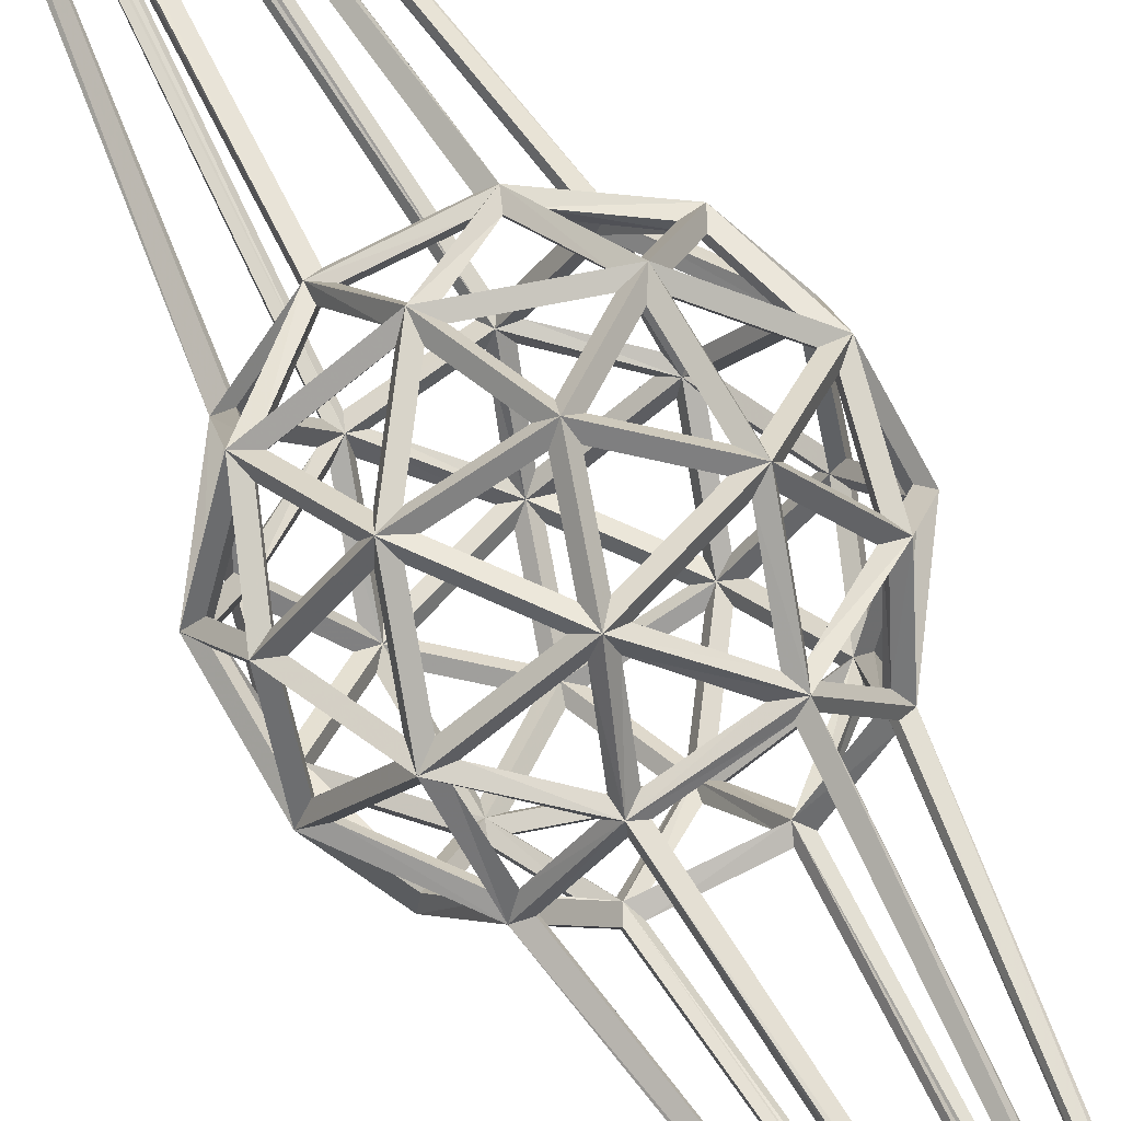
<metadata>
{"format":"obj","ext":"obj","renderer":"f3d","projection":"perspective","resolution":1024,"background":"white","views":[{"elev":69.2,"azim":150.7,"up":"+Y"}]}
</metadata>
<code>
o Esfera_icosaédrica.001_Esfera_icosaédrica.000
v 0 -0.1437 0
v 0 -0.1573 0
v 0.104 -0.06426 0.07554
v 0.1138 -0.07035 0.0827
v -0.03847 -0.06225 0.1247
v -0.04472 -0.07236 0.1313
v -0.1285 -0.06426 0
v -0.1407 -0.07035 0
v -0.03847 -0.06225 -0.1247
v -0.04472 -0.07236 -0.1313
v 0.104 -0.06426 -0.07554
v 0.1138 -0.07035 -0.0827
v 0.03847 0.06225 0.1247
v 0.04472 0.07236 0.1313
v -0.104 0.06426 0.07554
v -0.1138 0.07035 0.0827
v -0.104 0.06426 -0.07554
v -0.1138 0.07035 -0.0827
v 0.03847 0.06225 -0.1247
v 0.04472 0.07236 -0.1313
v 0.1285 0.06426 0
v 0.1407 0.07035 0
v 0 0.1437 0
v 0 0.1573 0
v -0.02334 -0.1222 0.07185
v -0.02555 -0.1338 0.07865
v 0.06112 -0.1222 0.0444
v 0.0669 -0.1338 0.04861
v 0.03702 -0.07383 0.1183
v 0.0421 -0.08442 0.1252
v 0.1222 -0.07555 0
v 0.1338 -0.0827 0
v 0.06112 -0.1222 -0.0444
v 0.0669 -0.1338 -0.04861
v -0.07554 -0.1222 0
v -0.0827 -0.1338 0
v -0.09889 -0.07555 0.07185
v -0.1083 -0.0827 0.07865
v -0.02334 -0.1222 -0.07185
v -0.02555 -0.1338 -0.07865
v -0.09889 -0.07555 -0.07185
v -0.1083 -0.0827 -0.07865
v 0.03702 -0.07383 -0.1183
v 0.0421 -0.08442 -0.1252
v 0.1367 0 0.0444
v 0.1496 0 0.04861
v 0.1367 0 -0.0444
v 0.1496 0 -0.04861
v 0 0 0.7457
v 0 0 0.7593
v 0.08259 -9.9e-05 0.1183
v 0.09433 9.9e-05 0.1252
v -0.1367 0 0.0444
v -0.1496 0 0.04861
v -0.08259 9.9e-05 0.1183
v -0.09433 -9.9e-05 0.1252
v -0.08259 9.9e-05 -0.1183
v -0.09433 -9.9e-05 -0.1252
v -0.1367 0 -0.0444
v -0.1496 0 -0.04861
v 0.08259 -9.9e-05 -0.1183
v 0.09433 9.9e-05 -0.1252
v 0 0 -0.7457
v 0 0 -0.7593
v 0.09889 0.07555 0.07185
v 0.1083 0.0827 0.07865
v -0.03702 0.07383 0.1183
v -0.0421 0.08442 0.1252
v -0.1222 0.07555 0
v -0.1338 0.0827 0
v -0.03702 0.07383 -0.1183
v -0.0421 0.08442 -0.1252
v 0.09889 0.07555 -0.07185
v 0.1083 0.0827 -0.07865
v 0.02334 0.1222 0.07185
v 0.02555 0.1338 0.07865
v 0.07554 0.1222 0
v 0.0827 0.1338 0
v -0.06112 0.1222 0.0444
v -0.0669 0.1338 0.04861
v -0.06112 0.1222 -0.0444
v -0.0669 0.1338 -0.04861
v 0.02334 0.1222 -0.07185
v 0.02555 0.1338 -0.07865
v 0.003508 -0.1465 0.0108
v 0.04975 -0.1303 0.04439
v -0.01415 -0.1303 0.06515
v 0.1066 -0.07374 0.06921
v 0.07419 -0.1176 0.04565
v 0.1204 -0.08227 0.01206
v -0.009183 -0.1465 0.006672
v -0.02685 -0.1303 0.06103
v -0.06634 -0.1303 0.006672
v -0.009183 -0.1465 -0.006672
v -0.06634 -0.1303 -0.006672
v -0.02685 -0.1303 -0.06103
v 0.003508 -0.1465 -0.0108
v -0.01415 -0.1303 -0.06515
v 0.04975 -0.1303 -0.04439
v 0.1136 -0.06239 0.06921
v 0.1274 -0.07092 0.01206
v 0.1384 -0.01376 0.04565
v -0.03443 -0.06756 0.1343
v 0.03234 -0.07728 0.1291
v -0.000209 -0.01218 0.648
v -0.1326 -0.06238 0.0108
v -0.1102 -0.07092 0.06515
v -0.1388 -0.01376 0.04439
v -0.05125 -0.06239 -0.1228
v -0.09602 -0.07092 -0.08466
v -0.0851 -0.01376 -0.1183
v 0.1009 -0.06239 -0.08668
v 0.05085 -0.07092 -0.1175
v 0.08617 -0.01376 -0.1175
v 0.1101 -0.05537 0.08001
v 0.1348 -0.006749 0.05645
v 0.09536 -0.006749 0.1108
v -0.04502 -0.06101 0.1343
v -0.0108 -0.005634 0.648
v -0.08358 -0.005634 0.1291
v -0.1361 -0.05537 0
v -0.1423 -0.006749 0.03359
v -0.1423 -0.006749 -0.03359
v -0.04502 -0.06101 -0.1343
v -0.08358 -0.005634 -0.1291
v -0.0108 -0.005634 -0.648
v 0.1101 -0.05537 -0.08001
v 0.09536 -0.006749 -0.1108
v 0.1348 -0.006749 -0.05645
v 0.04557 0.07374 0.1187
v 0.09034 0.08227 0.08054
v 0.03318 0.1176 0.08054
v -0.09877 0.07374 0.08001
v -0.04868 0.08227 0.1108
v -0.06634 0.1176 0.05645
v -0.1066 0.07374 -0.06921
v -0.1204 0.08227 -0.01206
v -0.07419 0.1176 -0.04565
v 0.03288 0.07374 -0.1228
v -0.02575 0.08227 -0.1183
v 0.02049 0.1176 -0.08466
v 0.1269 0.07373 -0.006672
v 0.1045 0.08227 -0.06103
v 0.08685 0.1176 -0.006672
v 0.06634 0.1303 -0.006672
v 0.02685 0.1303 -0.06103
v 0.009183 0.1465 -0.006672
v 0.07657 0.1239 -0.01271
v 0.09482 0.08738 -0.06889
v 0.03575 0.1239 -0.06889
v 0.09034 0.08227 -0.08054
v 0.04557 0.07374 -0.1187
v 0.03318 0.1176 -0.08054
v 0.01415 0.1303 -0.06515
v -0.04975 0.1303 -0.04439
v -0.003508 0.1465 -0.0108
v 0.01157 0.1239 -0.07675
v -0.03622 0.08738 -0.1115
v -0.05447 0.1239 -0.05529
v -0.04868 0.08227 -0.1108
v -0.09877 0.07374 -0.08001
v -0.06634 0.1176 -0.05645
v -0.05759 0.1303 -0.03359
v -0.05759 0.1303 0.03359
v -0.01135 0.1465 0
v -0.06942 0.1239 -0.03472
v -0.1172 0.08738 0
v -0.06942 0.1239 0.03472
v -0.1204 0.08227 0.01206
v -0.1066 0.07374 0.06921
v -0.07419 0.1176 0.04565
v -0.04975 0.1303 0.04439
v 0.01415 0.1303 0.06515
v -0.003508 0.1465 0.0108
v -0.05447 0.1239 0.05529
v -0.03622 0.08738 0.1115
v 0.01157 0.1239 0.07675
v -0.02575 0.08227 0.1183
v 0.03288 0.07374 0.1228
v 0.02049 0.1176 0.08466
v 0.02685 0.1303 0.06103
v 0.06634 0.1303 0.006672
v 0.009183 0.1465 0.006672
v 0.03575 0.1239 0.06889
v 0.09482 0.08738 0.06889
v 0.07657 0.1239 0.01271
v 0.1045 0.08227 0.06103
v 0.1269 0.07373 0.006672
v 0.08685 0.1176 0.006672
v 0.1388 0.01376 -0.04439
v 0.1102 0.07092 -0.06515
v 0.1326 0.06238 -0.0108
v 0.1352 0.006682 -0.05529
v 0.09435 0.006682 -0.1115
v 0.1056 0.06576 -0.07675
v 0.0851 0.01376 -0.1183
v 0.05125 0.06239 -0.1228
v 0.09602 0.07092 -0.08466
v 0.000209 0.01218 -0.648
v -0.03234 0.07728 -0.1291
v 0.03443 0.06756 -0.1343
v -0.009388 0.005802 -0.66
v -0.08393 0.005802 -0.1285
v -0.04272 0.07247 -0.1285
v -0.08617 0.01376 -0.1175
v -0.1009 0.06239 -0.08668
v -0.05085 0.07092 -0.1175
v -0.1384 0.01376 -0.04565
v -0.1274 0.07092 -0.01206
v -0.1136 0.06239 -0.06921
v -0.1419 0.006682 -0.03472
v -0.1419 0.006682 0.03472
v -0.1306 0.06576 0
v -0.1384 0.01376 0.04565
v -0.1136 0.06239 0.06921
v -0.1274 0.07092 0.01206
v -0.08617 0.01376 0.1175
v -0.05085 0.07092 0.1175
v -0.1009 0.06239 0.08668
v -0.08393 0.005802 0.1285
v -0.009388 0.005802 0.66
v -0.04272 0.07247 0.1285
v 0.000209 0.01218 0.648
v 0.03443 0.06756 0.1343
v -0.03234 0.07728 0.1291
v 0.0851 0.01376 0.1183
v 0.09602 0.07092 0.08466
v 0.05125 0.06239 0.1228
v 0.09435 0.006682 0.1115
v 0.1352 0.006682 0.05529
v 0.1056 0.06576 0.07675
v 0.1388 0.01376 0.04439
v 0.1326 0.06238 0.0108
v 0.1102 0.07092 0.06515
v 0.08358 0.005634 -0.1291
v 0.0108 0.005634 -0.648
v 0.04502 0.06101 -0.1343
v 0.08393 -0.005802 -0.1285
v 0.04272 -0.07247 -0.1285
v 0.009388 -0.005802 -0.66
v 0.03234 -0.07728 -0.1291
v -0.03443 -0.06756 -0.1343
v -0.000209 -0.01218 -0.648
v -0.09536 0.006749 -0.1108
v -0.1348 0.006749 -0.05645
v -0.1101 0.05537 -0.08001
v -0.09435 -0.006682 -0.1115
v -0.1056 -0.06576 -0.07675
v -0.1352 -0.006682 -0.05529
v -0.1102 -0.07092 -0.06515
v -0.1326 -0.06238 -0.0108
v -0.1388 -0.01376 -0.04439
v -0.1348 0.006749 0.05645
v -0.09536 0.006749 0.1108
v -0.1101 0.05537 0.08001
v -0.1352 -0.006682 0.05529
v -0.1056 -0.06576 0.07675
v -0.09435 -0.006682 0.1115
v -0.09602 -0.07092 0.08466
v -0.05125 -0.06239 0.1228
v -0.0851 -0.01376 0.1183
v 0.0108 0.005634 0.648
v 0.08358 0.005634 0.1291
v 0.04502 0.06101 0.1343
v 0.009388 -0.005802 0.66
v 0.04272 -0.07247 0.1285
v 0.08393 -0.005802 0.1285
v 0.05085 -0.07092 0.1175
v 0.1009 -0.06239 0.08668
v 0.08617 -0.01376 0.1175
v 0.1423 0.006749 0.03359
v 0.1423 0.006749 -0.03359
v 0.1361 0.05537 0
v 0.1419 -0.006682 0.03472
v 0.1306 -0.06576 0
v 0.1419 -0.006682 -0.03472
v 0.1274 -0.07092 -0.01206
v 0.1136 -0.06239 -0.06921
v 0.1384 -0.01376 -0.04565
v 0.06634 -0.1176 -0.05645
v 0.04868 -0.08227 -0.1108
v 0.09877 -0.07374 -0.08001
v 0.05447 -0.1239 -0.05529
v -0.01157 -0.1239 -0.07675
v 0.03622 -0.08738 -0.1115
v -0.02049 -0.1176 -0.08466
v -0.03288 -0.07374 -0.1228
v 0.02575 -0.08227 -0.1183
v -0.03318 -0.1176 -0.08054
v -0.09034 -0.08227 -0.08054
v -0.04557 -0.07374 -0.1187
v -0.03575 -0.1239 -0.06889
v -0.07657 -0.1239 -0.01271
v -0.09482 -0.08738 -0.06889
v -0.08685 -0.1176 -0.006672
v -0.1269 -0.07373 -0.006672
v -0.1045 -0.08227 -0.06103
v -0.08685 -0.1176 0.006672
v -0.1045 -0.08227 0.06103
v -0.1269 -0.07373 0.006672
v -0.07657 -0.1239 0.01271
v -0.03575 -0.1239 0.06889
v -0.09482 -0.08738 0.06889
v -0.03318 -0.1176 0.08054
v -0.04557 -0.07374 0.1187
v -0.09034 -0.08227 0.08054
v 0.1204 -0.08227 -0.01206
v 0.07419 -0.1176 -0.04565
v 0.1066 -0.07374 -0.06921
v 0.1172 -0.08738 0
v 0.06942 -0.1239 0.03472
v 0.06942 -0.1239 -0.03472
v 0.05759 -0.1303 0.03359
v 0.01135 -0.1465 0
v 0.05759 -0.1303 -0.03359
v -0.02049 -0.1176 0.08466
v 0.02575 -0.08227 0.1183
v -0.03288 -0.07374 0.1228
v -0.01157 -0.1239 0.07675
v 0.05447 -0.1239 0.05529
v 0.03622 -0.08738 0.1115
v 0.06634 -0.1176 0.05645
v 0.09877 -0.07374 0.08001
v 0.04868 -0.08227 0.1108
f 86 1 85
f 86 2 28
f 86 25 27
f 86 26 87
f 87 1 25
f 87 2 85
f 89 3 88
f 89 4 28
f 89 31 27
f 89 32 90
f 90 3 31
f 90 4 88
f 92 1 91
f 92 2 26
f 93 25 92
f 93 26 36
f 93 1 35
f 93 2 91
f 95 1 94
f 95 2 36
f 95 39 35
f 95 40 96
f 96 1 39
f 96 2 94
f 98 1 97
f 98 2 40
f 99 39 98
f 99 40 34
f 99 1 33
f 99 2 97
f 101 3 100
f 101 4 32
f 102 31 101
f 102 32 46
f 102 3 45
f 102 4 100
f 104 5 103
f 104 6 30
f 105 29 104
f 105 30 50
f 105 5 49
f 105 6 103
f 107 7 106
f 107 8 38
f 107 53 37
f 108 38 54
f 108 7 53
f 108 8 106
f 109 41 9
f 110 10 42
f 111 41 110
f 110 58 111
f 111 9 57
f 111 10 109
f 113 11 112
f 113 12 44
f 114 43 113
f 114 44 62
f 114 11 61
f 114 12 112
f 116 3 115
f 116 4 46
f 117 45 116
f 116 52 117
f 117 3 51
f 117 4 115
f 119 5 118
f 119 6 50
f 119 55 49
f 119 56 120
f 120 5 55
f 120 6 118
f 122 7 121
f 122 8 54
f 123 53 122
f 122 60 123
f 123 7 59
f 123 8 121
f 125 9 124
f 125 10 58
f 126 57 125
f 126 58 64
f 126 9 63
f 126 10 124
f 128 11 127
f 128 12 62
f 128 47 61
f 129 62 48
f 129 11 47
f 129 12 127
f 131 13 130
f 131 14 66
f 131 75 65
f 131 76 132
f 132 13 75
f 132 14 130
f 134 15 133
f 134 16 68
f 134 79 67
f 135 68 80
f 135 15 79
f 135 16 133
f 137 17 136
f 137 18 70
f 138 69 137
f 138 70 82
f 138 17 81
f 138 18 136
f 140 19 139
f 140 20 72
f 140 83 71
f 141 72 84
f 139 83 141
f 141 20 139
f 143 21 142
f 143 22 74
f 143 77 73
f 143 78 144
f 144 21 77
f 144 22 142
f 145 83 77
f 145 84 146
f 146 23 83
f 146 24 147
f 145 23 147
f 145 24 78
f 149 77 148
f 149 78 74
f 149 83 73
f 150 74 84
f 150 77 83
f 150 78 148
f 151 19 73
f 151 20 152
f 153 19 152
f 153 20 84
f 151 83 153
f 151 84 74
f 155 83 154
f 155 84 82
f 155 23 81
f 155 24 156
f 154 23 156
f 154 24 84
f 157 71 83
f 158 84 72
f 158 81 71
f 159 72 82
f 159 83 81
f 157 82 84
f 160 17 71
f 160 18 161
f 162 17 161
f 162 18 82
f 160 81 162
f 162 72 160
f 163 79 81
f 163 80 164
f 164 23 79
f 164 24 165
f 163 23 165
f 163 24 82
f 167 81 166
f 167 82 70
f 167 79 69
f 167 80 168
f 166 79 168
f 168 82 166
f 169 15 69
f 169 16 170
f 171 15 170
f 171 16 80
f 171 69 79
f 171 70 169
f 173 79 172
f 172 76 173
f 173 23 75
f 173 24 174
f 172 23 174
f 172 24 80
f 176 79 175
f 175 68 176
f 177 67 176
f 176 76 177
f 175 75 177
f 177 80 175
f 178 13 67
f 178 14 179
f 179 75 13
f 180 14 76
f 178 75 180
f 180 68 178
f 182 75 181
f 182 76 78
f 182 23 77
f 182 24 183
f 181 23 183
f 181 24 76
f 185 75 184
f 184 66 185
f 185 77 65
f 185 78 186
f 184 77 186
f 184 78 76
f 187 21 65
f 187 22 188
f 189 21 188
f 189 22 78
f 187 77 189
f 187 78 66
f 191 47 190
f 190 74 191
f 191 21 73
f 191 22 192
f 190 21 192
f 190 22 48
f 194 47 193
f 193 62 194
f 195 61 194
f 194 74 195
f 195 47 73
f 195 48 193
f 196 19 61
f 196 20 197
f 197 73 19
f 198 20 74
f 196 73 198
f 198 62 196
f 199 71 63
f 199 72 200
f 200 19 71
f 200 20 201
f 199 19 201
f 199 20 64
f 202 57 63
f 202 58 203
f 204 57 203
f 204 58 72
f 202 71 204
f 202 72 64
f 205 17 57
f 205 18 206
f 207 17 206
f 207 18 72
f 205 71 207
f 205 72 58
f 208 69 59
f 208 70 209
f 209 17 69
f 209 18 210
f 208 17 210
f 208 18 60
f 212 59 211
f 211 54 212
f 213 53 212
f 213 54 70
f 213 59 69
f 213 60 211
f 214 15 53
f 214 16 215
f 216 15 215
f 216 16 70
f 214 69 216
f 214 70 54
f 217 67 55
f 217 68 218
f 218 15 67
f 218 16 219
f 217 15 219
f 217 16 56
f 221 55 220
f 221 56 50
f 221 67 49
f 221 68 222
f 222 55 67
f 222 56 220
f 223 13 49
f 223 14 224
f 225 13 224
f 225 14 68
f 223 67 225
f 223 68 50
f 226 65 51
f 227 52 66
f 228 65 227
f 227 14 228
f 226 13 228
f 226 14 52
f 229 45 51
f 230 52 46
f 231 45 230
f 231 46 66
f 231 51 65
f 229 66 52
f 232 21 45
f 232 22 233
f 234 21 233
f 234 22 66
f 234 45 65
f 232 66 46
f 236 61 235
f 236 62 64
f 236 19 63
f 236 20 237
f 235 19 237
f 235 20 62
f 239 61 238
f 239 62 44
f 240 43 239
f 240 44 64
f 240 61 63
f 240 62 238
f 241 9 43
f 241 10 242
f 243 9 242
f 243 10 64
f 243 43 63
f 243 44 241
f 244 59 57
f 245 58 60
f 245 17 59
f 245 18 246
f 244 17 246
f 244 18 58
f 248 57 247
f 247 42 248
f 248 59 41
f 248 60 249
f 247 59 249
f 249 58 247
f 250 7 41
f 250 8 251
f 252 7 251
f 252 8 60
f 250 59 252
f 252 42 250
f 254 53 253
f 253 56 254
f 254 15 55
f 254 16 255
f 253 15 255
f 253 16 54
f 257 53 256
f 257 54 38
f 257 55 37
f 258 38 56
f 258 53 55
f 256 56 54
f 260 37 259
f 259 6 260
f 261 5 260
f 261 6 56
f 261 37 55
f 259 56 38
f 262 51 49
f 262 52 263
f 263 13 51
f 263 14 264
f 262 13 264
f 262 14 50
f 265 29 49
f 265 30 266
f 266 51 29
f 266 52 267
f 265 51 267
f 265 52 50
f 268 3 29
f 268 4 269
f 270 3 269
f 270 4 52
f 270 29 51
f 270 30 268
f 272 45 271
f 271 48 272
f 272 21 47
f 272 22 273
f 271 21 273
f 271 22 46
f 275 45 274
f 275 46 32
f 275 47 31
f 275 48 276
f 274 47 276
f 276 46 274
f 277 11 31
f 277 12 278
f 279 11 278
f 279 12 48
f 279 31 47
f 279 32 277
f 281 33 280
f 280 44 281
f 281 11 43
f 281 12 282
f 280 11 282
f 280 12 34
f 283 39 33
f 284 34 40
f 284 43 39
f 285 40 44
f 285 33 43
f 283 44 34
f 287 39 286
f 286 10 287
f 288 9 287
f 288 10 44
f 288 39 43
f 286 44 40
f 290 39 289
f 290 40 42
f 290 9 41
f 290 10 291
f 289 9 291
f 289 10 40
f 292 35 39
f 292 36 293
f 294 35 293
f 294 36 42
f 294 39 41
f 292 42 40
f 295 7 35
f 295 8 296
f 297 7 296
f 297 8 42
f 297 35 41
f 297 36 295
f 299 35 298
f 299 36 38
f 299 7 37
f 299 8 300
f 298 7 300
f 298 8 36
f 302 35 301
f 302 36 26
f 303 25 302
f 302 38 303
f 303 35 37
f 303 36 301
f 304 5 25
f 304 6 305
f 306 5 305
f 306 6 38
f 306 25 37
f 306 26 304
f 308 31 307
f 308 32 34
f 308 11 33
f 308 12 309
f 307 11 309
f 307 12 32
f 310 27 31
f 310 28 311
f 312 27 311
f 311 34 312
f 310 33 312
f 310 34 32
f 313 1 27
f 313 2 314
f 315 1 314
f 315 2 34
f 315 27 33
f 315 28 313
f 317 25 316
f 316 30 317
f 317 5 29
f 317 6 318
f 318 25 5
f 316 6 26
f 320 25 319
f 319 28 320
f 321 27 320
f 320 30 321
f 319 29 321
f 321 26 319
f 322 3 27
f 322 4 323
f 324 3 323
f 324 4 30
f 324 27 29
f 322 30 28
f 86 27 1
f 86 85 2
f 86 87 25
f 86 28 26
f 87 85 1
f 87 26 2
f 89 27 3
f 89 88 4
f 89 90 31
f 89 28 32
f 90 88 3
f 90 32 4
f 92 25 1
f 92 91 2
f 93 35 25
f 93 92 26
f 93 91 1
f 93 36 2
f 95 35 1
f 95 94 2
f 95 96 39
f 95 36 40
f 96 94 1
f 96 40 2
f 98 39 1
f 98 97 2
f 99 33 39
f 99 98 40
f 99 97 1
f 99 34 2
f 101 31 3
f 101 100 4
f 102 45 31
f 102 101 32
f 102 100 3
f 102 46 4
f 104 29 5
f 104 103 6
f 105 49 29
f 105 104 30
f 105 103 5
f 105 50 6
f 107 37 7
f 107 106 8
f 107 108 53
f 108 107 38
f 108 106 7
f 108 54 8
f 109 110 41
f 110 109 10
f 111 57 41
f 110 42 58
f 111 109 9
f 111 58 10
f 113 43 11
f 113 112 12
f 114 61 43
f 114 113 44
f 114 112 11
f 114 62 12
f 116 45 3
f 116 115 4
f 117 51 45
f 116 46 52
f 117 115 3
f 117 52 4
f 119 49 5
f 119 118 6
f 119 120 55
f 119 50 56
f 120 118 5
f 120 56 6
f 122 53 7
f 122 121 8
f 123 59 53
f 122 54 60
f 123 121 7
f 123 60 8
f 125 57 9
f 125 124 10
f 126 63 57
f 126 125 58
f 126 124 9
f 126 64 10
f 128 61 11
f 128 127 12
f 128 129 47
f 129 128 62
f 129 127 11
f 129 48 12
f 131 65 13
f 131 130 14
f 131 132 75
f 131 66 76
f 132 130 13
f 132 76 14
f 134 67 15
f 134 133 16
f 134 135 79
f 135 134 68
f 135 133 15
f 135 80 16
f 137 69 17
f 137 136 18
f 138 81 69
f 138 137 70
f 138 136 17
f 138 82 18
f 140 71 19
f 140 139 20
f 140 141 83
f 141 140 72
f 139 19 83
f 141 84 20
f 143 73 21
f 143 142 22
f 143 144 77
f 143 74 78
f 144 142 21
f 144 78 22
f 145 146 83
f 145 78 84
f 146 147 23
f 146 84 24
f 145 77 23
f 145 147 24
f 149 73 77
f 149 148 78
f 149 150 83
f 150 149 74
f 150 148 77
f 150 84 78
f 151 152 19
f 151 74 20
f 153 83 19
f 153 152 20
f 151 73 83
f 151 153 84
f 155 81 83
f 155 154 84
f 155 156 23
f 155 82 24
f 154 83 23
f 154 156 24
f 157 158 71
f 158 157 84
f 158 159 81
f 159 158 72
f 159 157 83
f 157 159 82
f 160 161 17
f 160 72 18
f 162 81 17
f 162 161 18
f 160 71 81
f 162 82 72
f 163 164 79
f 163 82 80
f 164 165 23
f 164 80 24
f 163 81 23
f 163 165 24
f 167 69 81
f 167 166 82
f 167 168 79
f 167 70 80
f 166 81 79
f 168 80 82
f 169 170 15
f 169 70 16
f 171 79 15
f 171 170 16
f 171 169 69
f 171 80 70
f 173 75 79
f 172 80 76
f 173 174 23
f 173 76 24
f 172 79 23
f 172 174 24
f 176 67 79
f 175 80 68
f 177 75 67
f 176 68 76
f 175 79 75
f 177 76 80
f 178 179 13
f 178 68 14
f 179 180 75
f 180 179 14
f 178 67 75
f 180 76 68
f 182 77 75
f 182 181 76
f 182 183 23
f 182 78 24
f 181 75 23
f 181 183 24
f 185 65 75
f 184 76 66
f 185 186 77
f 185 66 78
f 184 75 77
f 184 186 78
f 187 188 21
f 187 66 22
f 189 77 21
f 189 188 22
f 187 65 77
f 187 189 78
f 191 73 47
f 190 48 74
f 191 192 21
f 191 74 22
f 190 47 21
f 190 192 22
f 194 61 47
f 193 48 62
f 195 73 61
f 194 62 74
f 195 193 47
f 195 74 48
f 196 197 19
f 196 62 20
f 197 198 73
f 198 197 20
f 196 61 73
f 198 74 62
f 199 200 71
f 199 64 72
f 200 201 19
f 200 72 20
f 199 63 19
f 199 201 20
f 202 203 57
f 202 64 58
f 204 71 57
f 204 203 58
f 202 63 71
f 202 204 72
f 205 206 17
f 205 58 18
f 207 71 17
f 207 206 18
f 205 57 71
f 205 207 72
f 208 209 69
f 208 60 70
f 209 210 17
f 209 70 18
f 208 59 17
f 208 210 18
f 212 53 59
f 211 60 54
f 213 69 53
f 213 212 54
f 213 211 59
f 213 70 60
f 214 215 15
f 214 54 16
f 216 69 15
f 216 215 16
f 214 53 69
f 214 216 70
f 217 218 67
f 217 56 68
f 218 219 15
f 218 68 16
f 217 55 15
f 217 219 16
f 221 49 55
f 221 220 56
f 221 222 67
f 221 50 68
f 222 220 55
f 222 68 56
f 223 224 13
f 223 50 14
f 225 67 13
f 225 224 14
f 223 49 67
f 223 225 68
f 226 227 65
f 227 226 52
f 228 13 65
f 227 66 14
f 226 51 13
f 226 228 14
f 229 230 45
f 230 229 52
f 231 65 45
f 231 230 46
f 231 229 51
f 229 231 66
f 232 233 21
f 232 46 22
f 234 65 21
f 234 233 22
f 234 232 45
f 232 234 66
f 236 63 61
f 236 235 62
f 236 237 19
f 236 64 20
f 235 61 19
f 235 237 20
f 239 43 61
f 239 238 62
f 240 63 43
f 240 239 44
f 240 238 61
f 240 64 62
f 241 242 9
f 241 44 10
f 243 63 9
f 243 242 10
f 243 241 43
f 243 64 44
f 244 245 59
f 245 244 58
f 245 246 17
f 245 60 18
f 244 57 17
f 244 246 18
f 248 41 57
f 247 58 42
f 248 249 59
f 248 42 60
f 247 57 59
f 249 60 58
f 250 251 7
f 250 42 8
f 252 59 7
f 252 251 8
f 250 41 59
f 252 60 42
f 254 55 53
f 253 54 56
f 254 255 15
f 254 56 16
f 253 53 15
f 253 255 16
f 257 37 53
f 257 256 54
f 257 258 55
f 258 257 38
f 258 256 53
f 256 258 56
f 260 5 37
f 259 38 6
f 261 55 5
f 261 260 6
f 261 259 37
f 259 261 56
f 262 263 51
f 262 50 52
f 263 264 13
f 263 52 14
f 262 49 13
f 262 264 14
f 265 266 29
f 265 50 30
f 266 267 51
f 266 30 52
f 265 49 51
f 265 267 52
f 268 269 3
f 268 30 4
f 270 51 3
f 270 269 4
f 270 268 29
f 270 52 30
f 272 47 45
f 271 46 48
f 272 273 21
f 272 48 22
f 271 45 21
f 271 273 22
f 275 31 45
f 275 274 46
f 275 276 47
f 275 32 48
f 274 45 47
f 276 48 46
f 277 278 11
f 277 32 12
f 279 47 11
f 279 278 12
f 279 277 31
f 279 48 32
f 281 43 33
f 280 34 44
f 281 282 11
f 281 44 12
f 280 33 11
f 280 282 12
f 283 284 39
f 284 283 34
f 284 285 43
f 285 284 40
f 285 283 33
f 283 285 44
f 287 9 39
f 286 40 10
f 288 43 9
f 288 287 10
f 288 286 39
f 286 288 44
f 290 41 39
f 290 289 40
f 290 291 9
f 290 42 10
f 289 39 9
f 289 291 10
f 292 293 35
f 292 40 36
f 294 41 35
f 294 293 36
f 294 292 39
f 292 294 42
f 295 296 7
f 295 36 8
f 297 41 7
f 297 296 8
f 297 295 35
f 297 42 36
f 299 37 35
f 299 298 36
f 299 300 7
f 299 38 8
f 298 35 7
f 298 300 8
f 302 25 35
f 302 301 36
f 303 37 25
f 302 26 38
f 303 301 35
f 303 38 36
f 304 305 5
f 304 26 6
f 306 37 5
f 306 305 6
f 306 304 25
f 306 38 26
f 308 33 31
f 308 307 32
f 308 309 11
f 308 34 12
f 307 31 11
f 307 309 12
f 310 311 27
f 310 32 28
f 312 33 27
f 311 28 34
f 310 31 33
f 310 312 34
f 313 314 1
f 313 28 2
f 315 33 1
f 315 314 2
f 315 313 27
f 315 34 28
f 317 29 25
f 316 26 30
f 317 318 5
f 317 30 6
f 318 316 25
f 316 318 6
f 320 27 25
f 319 26 28
f 321 29 27
f 320 28 30
f 319 25 29
f 321 30 26
f 322 323 3
f 322 28 4
f 324 29 3
f 324 323 4
f 324 322 27
f 322 324 30

</code>
